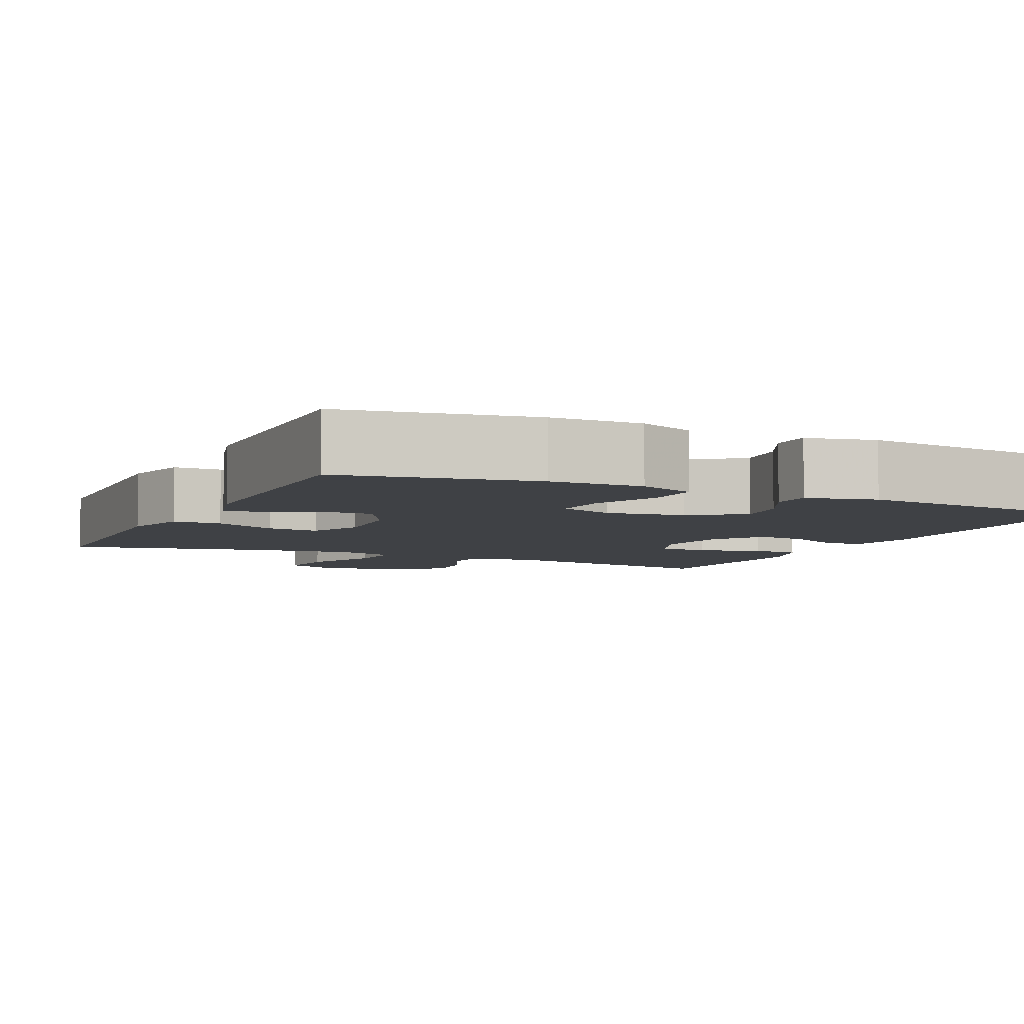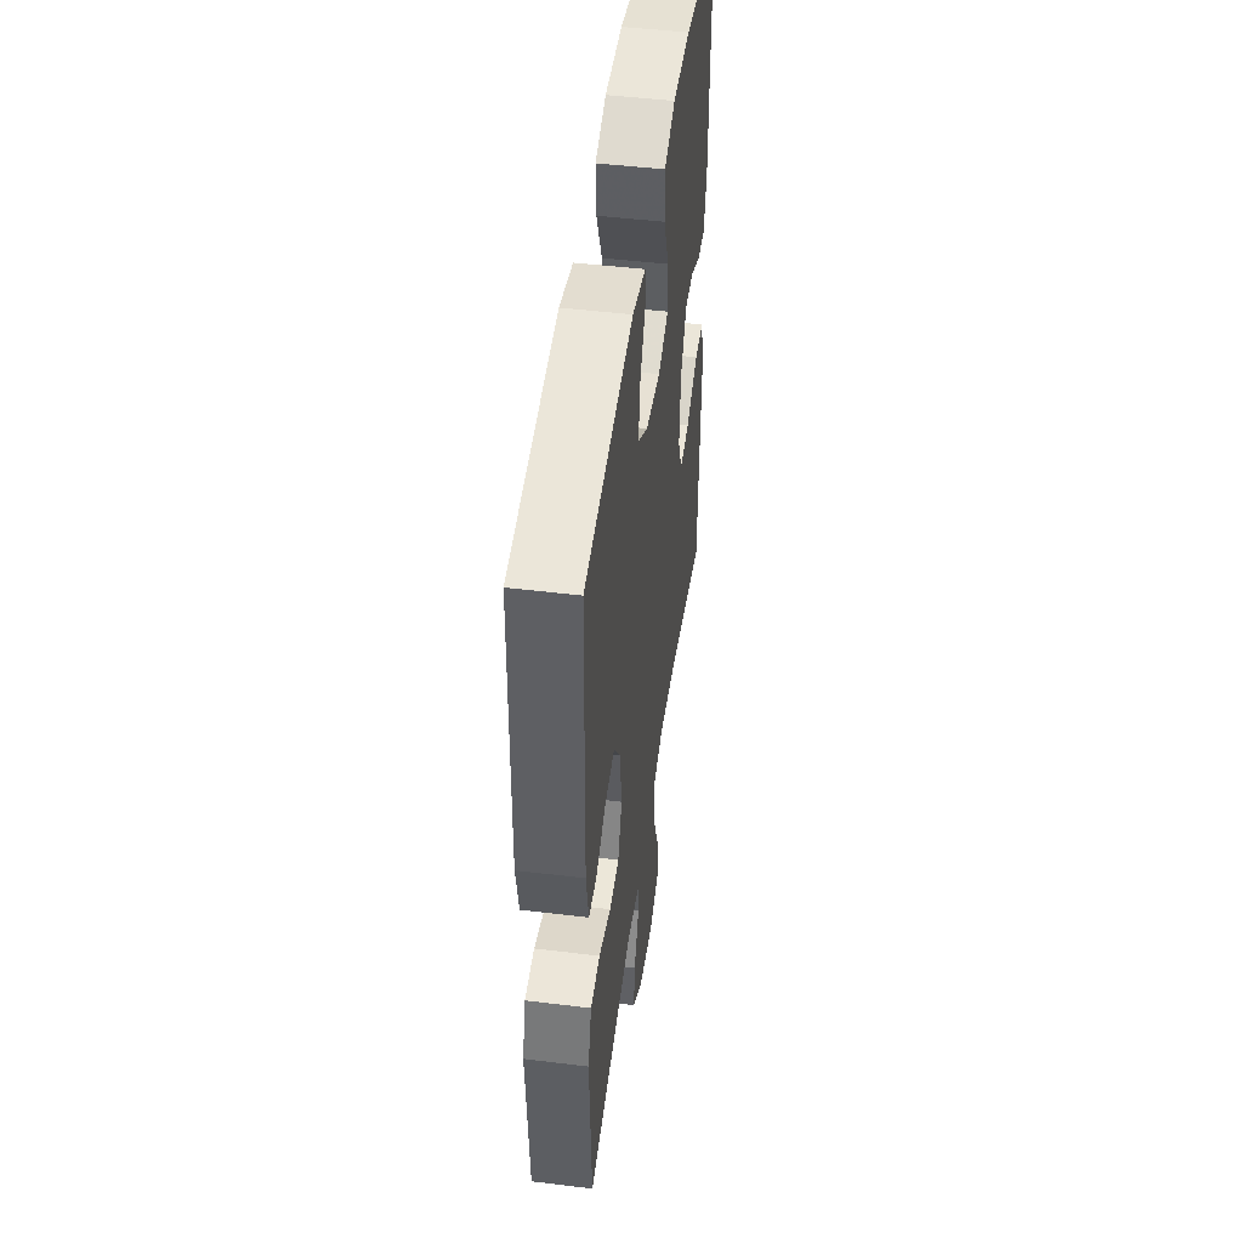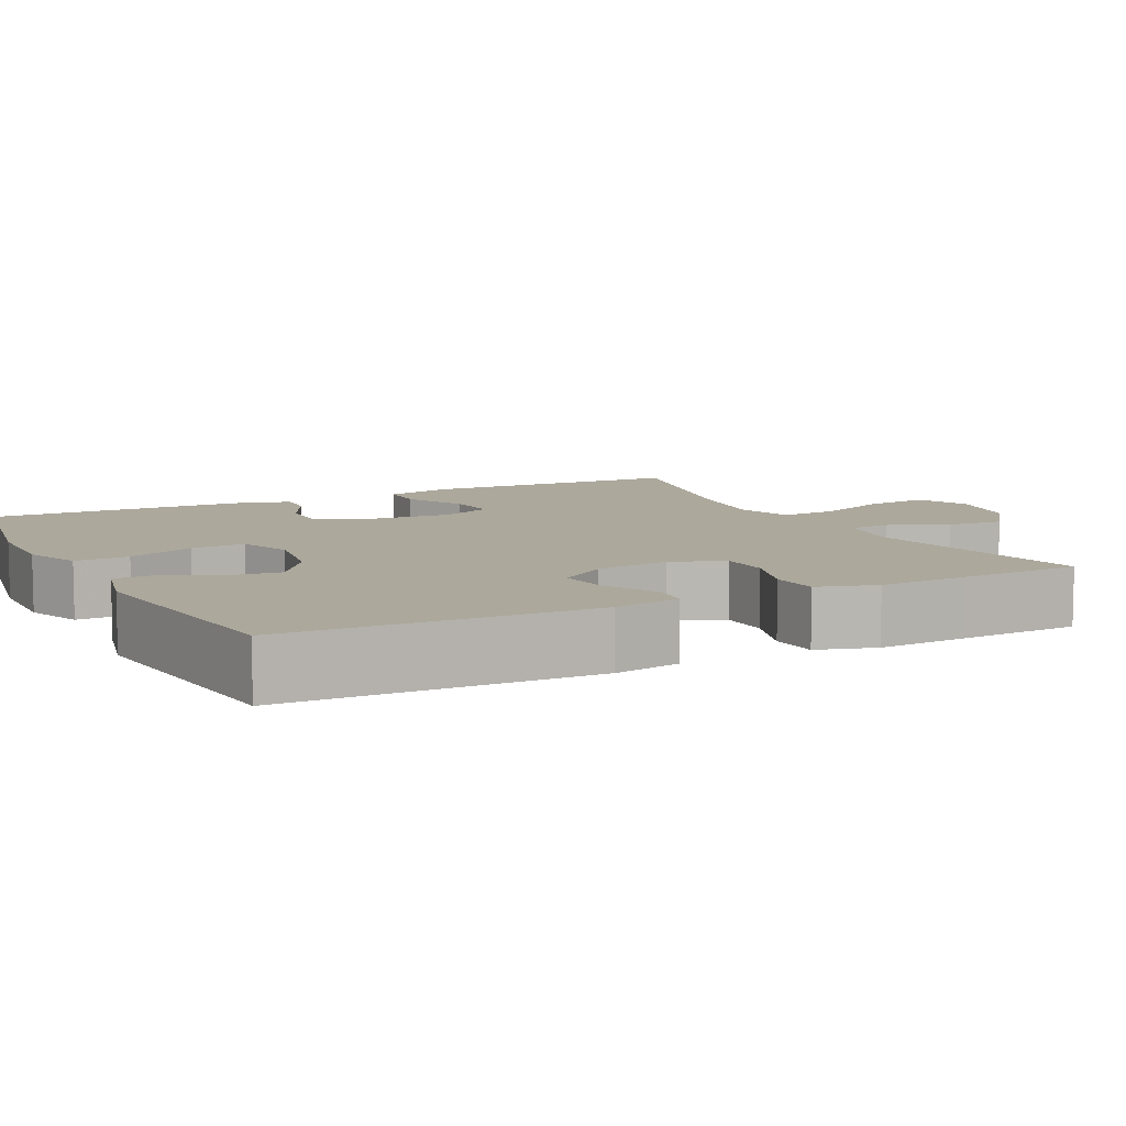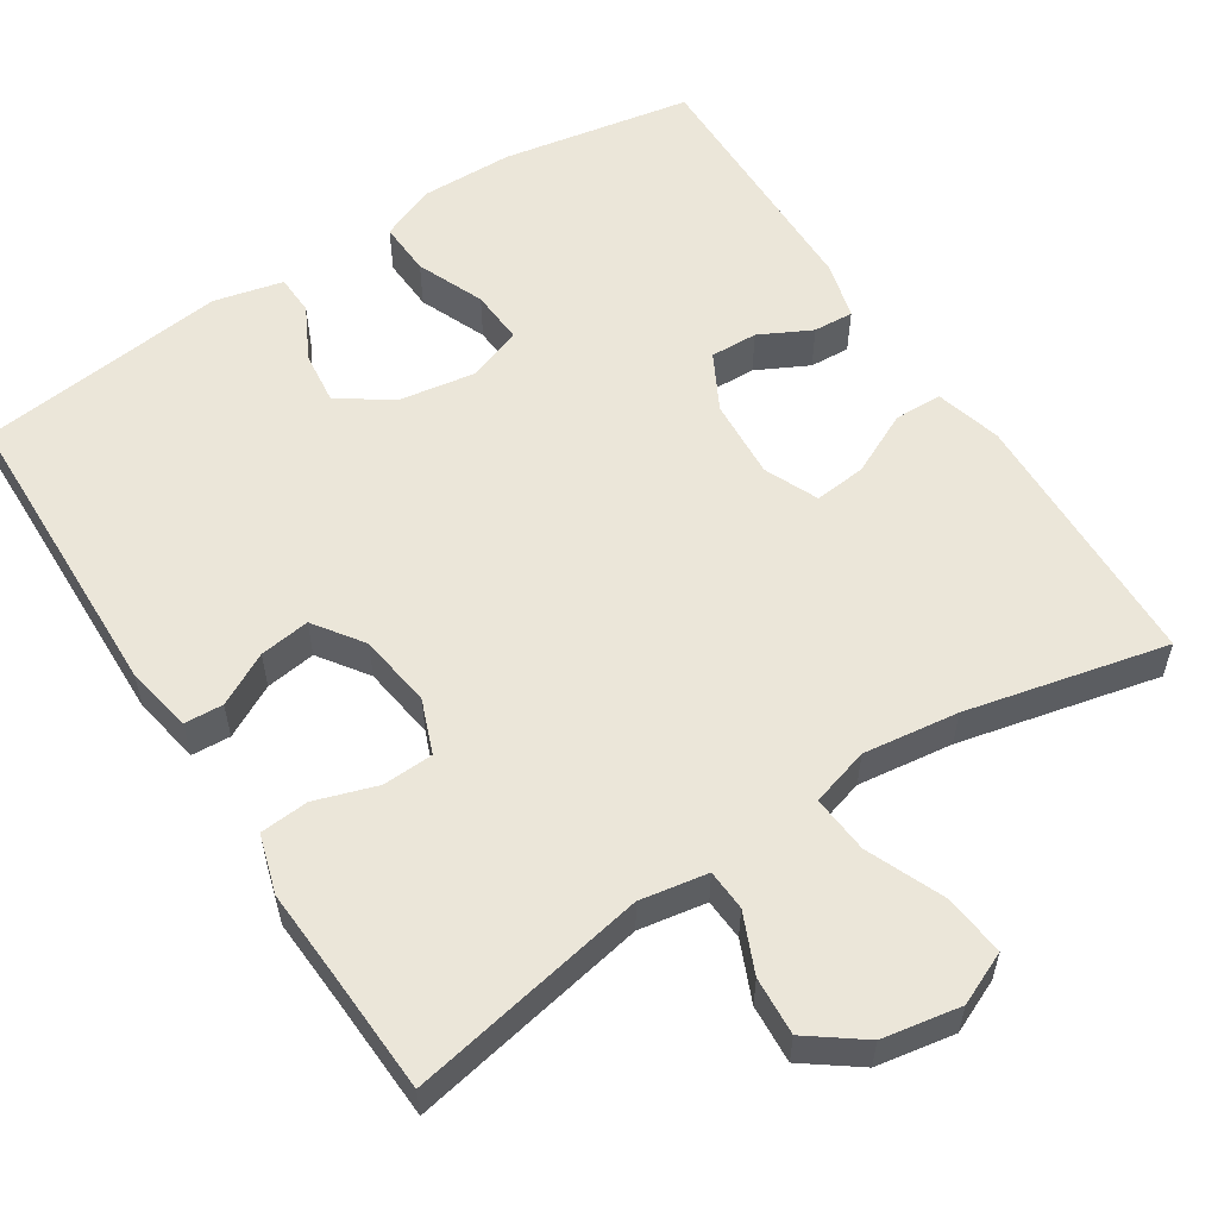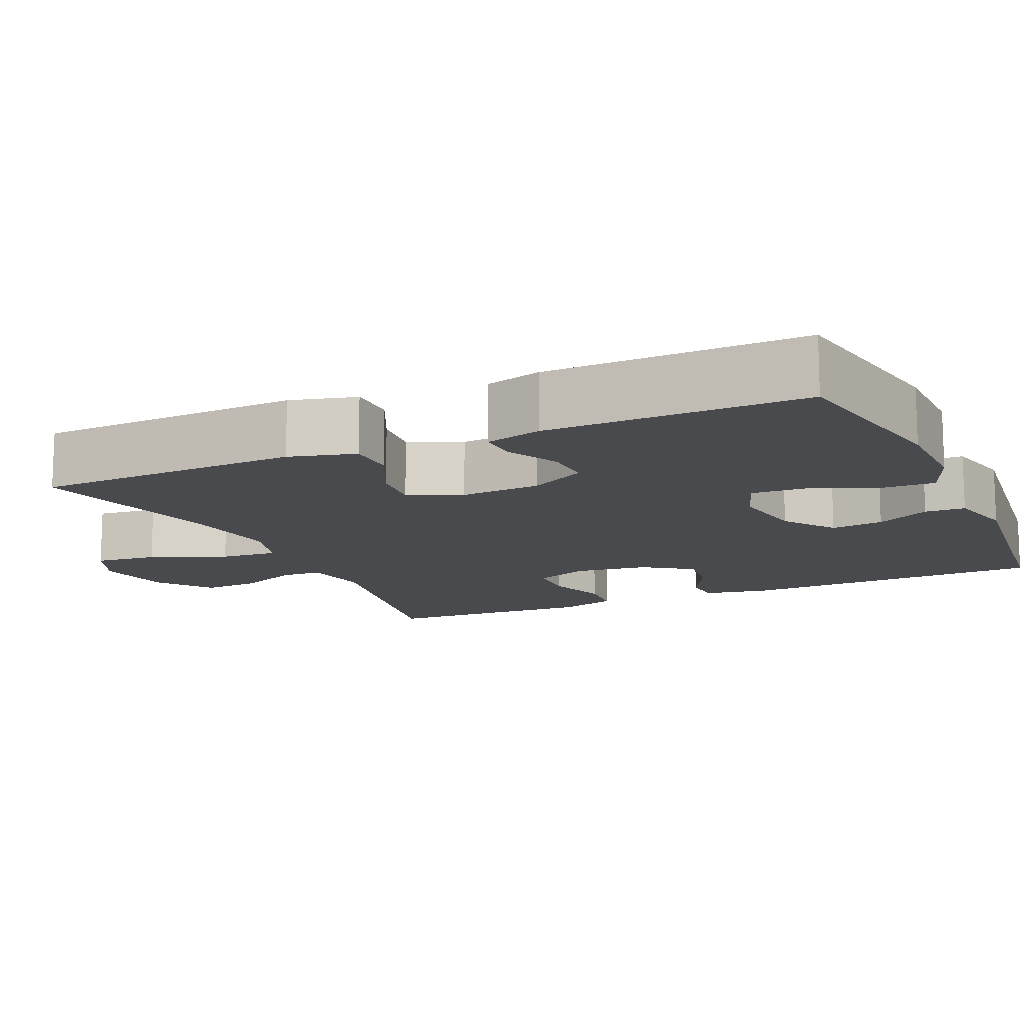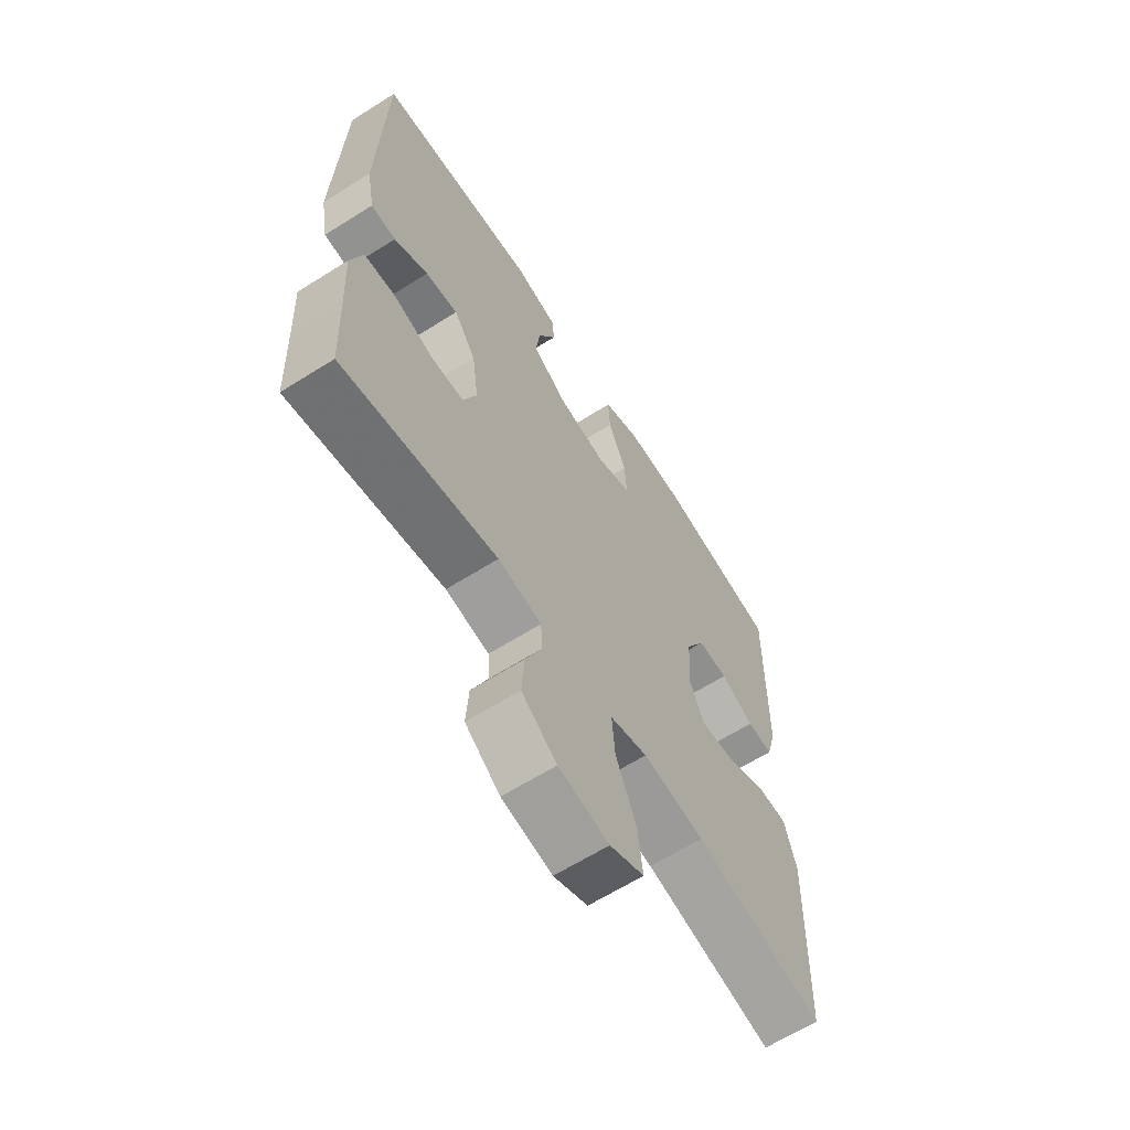
<metadata>
{"format":"obj","ext":"obj","renderer":"f3d","projection":"perspective","resolution":1024,"background":"white","views":[{"elev":-5.7,"azim":-25.1,"up":"+Y"},{"elev":48.2,"azim":97.8,"up":"+Z"},{"elev":8.5,"azim":63.2,"up":"+Y"},{"elev":56.7,"azim":147.1,"up":"+Y"},{"elev":-13.1,"azim":-65.6,"up":"+Y"},{"elev":-63.7,"azim":122.5,"up":"+Z"}]}
</metadata>
<code>
v 0.5 0.07 -0.5
v 0.192 0.07 -0.442
v 0.105 0.07 -0.457
v 0.102 0.07 -0.51
v 0.135 0.07 -0.586
v 0.14 0.07 -0.661
v 0.07 0.07 -0.713
v -0.031 0.07 -0.731
v -0.099 0.07 -0.701
v -0.09 0.07 -0.62
v -0.049 0.07 -0.522
v -0.043 0.07 -0.447
v -0.118 0.07 -0.425
v -0.241 0.07 -0.441
v -0.5 0.07 -0.5
v -0.512 0.07 -0.156
v -0.489 0.07 -0.07
v -0.427 0.07 -0.069
v -0.346 0.07 -0.108
v -0.279 0.07 -0.115
v -0.249 0.07 -0.046
v -0.256 0.07 0.058
v -0.295 0.07 0.131
v -0.356 0.07 0.129
v -0.423 0.07 0.095
v -0.475 0.07 0.092
v -0.495 0.07 0.166
v -0.5 0.07 0.5
v -0.255 0.07 0.544
v -0.137 0.07 0.546
v -0.064 0.07 0.517
v -0.067 0.07 0.447
v -0.103 0.07 0.36
v -0.107 0.07 0.29
v -0.037 0.07 0.264
v 0.063 0.07 0.28
v 0.13 0.07 0.327
v 0.122 0.07 0.395
v 0.086 0.07 0.465
v 0.088 0.07 0.517
v 0.177 0.07 0.538
v 0.5 0.07 0.5
v 0.511 0.07 0.105
v 0.495 0.07 0.018
v 0.445 0.07 0.015
v 0.377 0.07 0.051
v 0.312 0.07 0.06
v 0.268 0.07 -0.003
v 0.255 0.07 -0.099
v 0.282 0.07 -0.168
v 0.347 0.07 -0.171
v 0.427 0.07 -0.145
v 0.49 0.07 -0.15
v 0.513 0.07 -0.226
v 0.507 0.07 -0.341
v 0.5 0 -0.5
v 0.192 0 -0.442
v 0.105 0 -0.457
v 0.102 0 -0.51
v 0.135 0 -0.586
v 0.14 0 -0.661
v 0.07 0 -0.713
v -0.031 0 -0.731
v -0.099 0 -0.701
v -0.09 0 -0.62
v -0.049 0 -0.522
v -0.043 0 -0.447
v -0.118 0 -0.425
v -0.241 0 -0.441
v -0.5 0 -0.5
v -0.512 0 -0.156
v -0.489 0 -0.07
v -0.427 0 -0.069
v -0.346 0 -0.108
v -0.279 0 -0.115
v -0.249 0 -0.046
v -0.256 0 0.058
v -0.295 0 0.131
v -0.356 0 0.129
v -0.423 0 0.095
v -0.475 0 0.092
v -0.495 0 0.166
v -0.5 0 0.5
v -0.255 0 0.544
v -0.137 0 0.546
v -0.064 0 0.517
v -0.067 0 0.447
v -0.103 0 0.36
v -0.107 0 0.29
v -0.037 0 0.264
v 0.063 0 0.28
v 0.13 0 0.327
v 0.122 0 0.395
v 0.086 0 0.465
v 0.088 0 0.517
v 0.177 0 0.538
v 0.5 0 0.5
v 0.511 0 0.105
v 0.495 0 0.018
v 0.445 0 0.015
v 0.377 0 0.051
v 0.312 0 0.06
v 0.268 0 -0.003
v 0.255 0 -0.099
v 0.282 0 -0.168
v 0.347 0 -0.171
v 0.427 0 -0.145
v 0.49 0 -0.15
v 0.513 0 -0.226
v 0.507 0 -0.341
f 53 54 55
f 52 53 55
f 51 52 55
f 55 1 2
f 51 55 2
f 50 51 2
f 49 50 2 3
f 48 49 3
f 44 45 46
f 43 44 46
f 42 43 46
f 41 42 46
f 40 41 46
f 39 40 46
f 38 39 46
f 37 38 46 47
f 36 37 47 48
f 31 32 33
f 30 31 33
f 29 30 33
f 28 29 33
f 27 28 33
f 26 27 33
f 25 26 33
f 24 25 33
f 23 24 33 34
f 22 23 34 35
f 17 18 19
f 16 17 19
f 15 16 19
f 14 15 19
f 13 14 19 20
f 12 13 20 21
f 9 10 11
f 8 9 11
f 7 8 11
f 6 7 11
f 5 6 11
f 4 5 11
f 3 4 11 12
f 35 36 48
f 22 35 48
f 21 22 48
f 12 21 48
f 3 12 48
f 110 109 108
f 110 108 107
f 110 107 106
f 57 56 110
f 57 110 106
f 57 106 105
f 58 57 105 104
f 58 104 103
f 101 100 99
f 101 99 98
f 101 98 97
f 101 97 96
f 101 96 95
f 101 95 94
f 101 94 93
f 102 101 93 92
f 103 102 92 91
f 88 87 86
f 88 86 85
f 88 85 84
f 88 84 83
f 88 83 82
f 88 82 81
f 88 81 80
f 88 80 79
f 89 88 79 78
f 90 89 78 77
f 74 73 72
f 74 72 71
f 74 71 70
f 74 70 69
f 75 74 69 68
f 76 75 68 67
f 66 65 64
f 66 64 63
f 66 63 62
f 66 62 61
f 66 61 60
f 66 60 59
f 67 66 59 58
f 103 91 90
f 103 90 77
f 103 77 76
f 103 76 67
f 103 67 58
f 1 56 57 2
f 2 57 58 3
f 3 58 59 4
f 4 59 60 5
f 5 60 61 6
f 6 61 62 7
f 7 62 63 8
f 8 63 64 9
f 9 64 65 10
f 10 65 66 11
f 11 66 67 12
f 12 67 68 13
f 13 68 69 14
f 14 69 70 15
f 15 70 71 16
f 16 71 72 17
f 17 72 73 18
f 18 73 74 19
f 19 74 75 20
f 20 75 76 21
f 21 76 77 22
f 22 77 78 23
f 23 78 79 24
f 24 79 80 25
f 25 80 81 26
f 26 81 82 27
f 27 82 83 28
f 28 83 84 29
f 29 84 85 30
f 30 85 86 31
f 31 86 87 32
f 32 87 88 33
f 33 88 89 34
f 34 89 90 35
f 35 90 91 36
f 36 91 92 37
f 37 92 93 38
f 38 93 94 39
f 39 94 95 40
f 40 95 96 41
f 41 96 97 42
f 42 97 98 43
f 43 98 99 44
f 44 99 100 45
f 45 100 101 46
f 46 101 102 47
f 47 102 103 48
f 48 103 104 49
f 49 104 105 50
f 50 105 106 51
f 51 106 107 52
f 52 107 108 53
f 53 108 109 54
f 54 109 110 55
f 55 110 56 1

</code>
